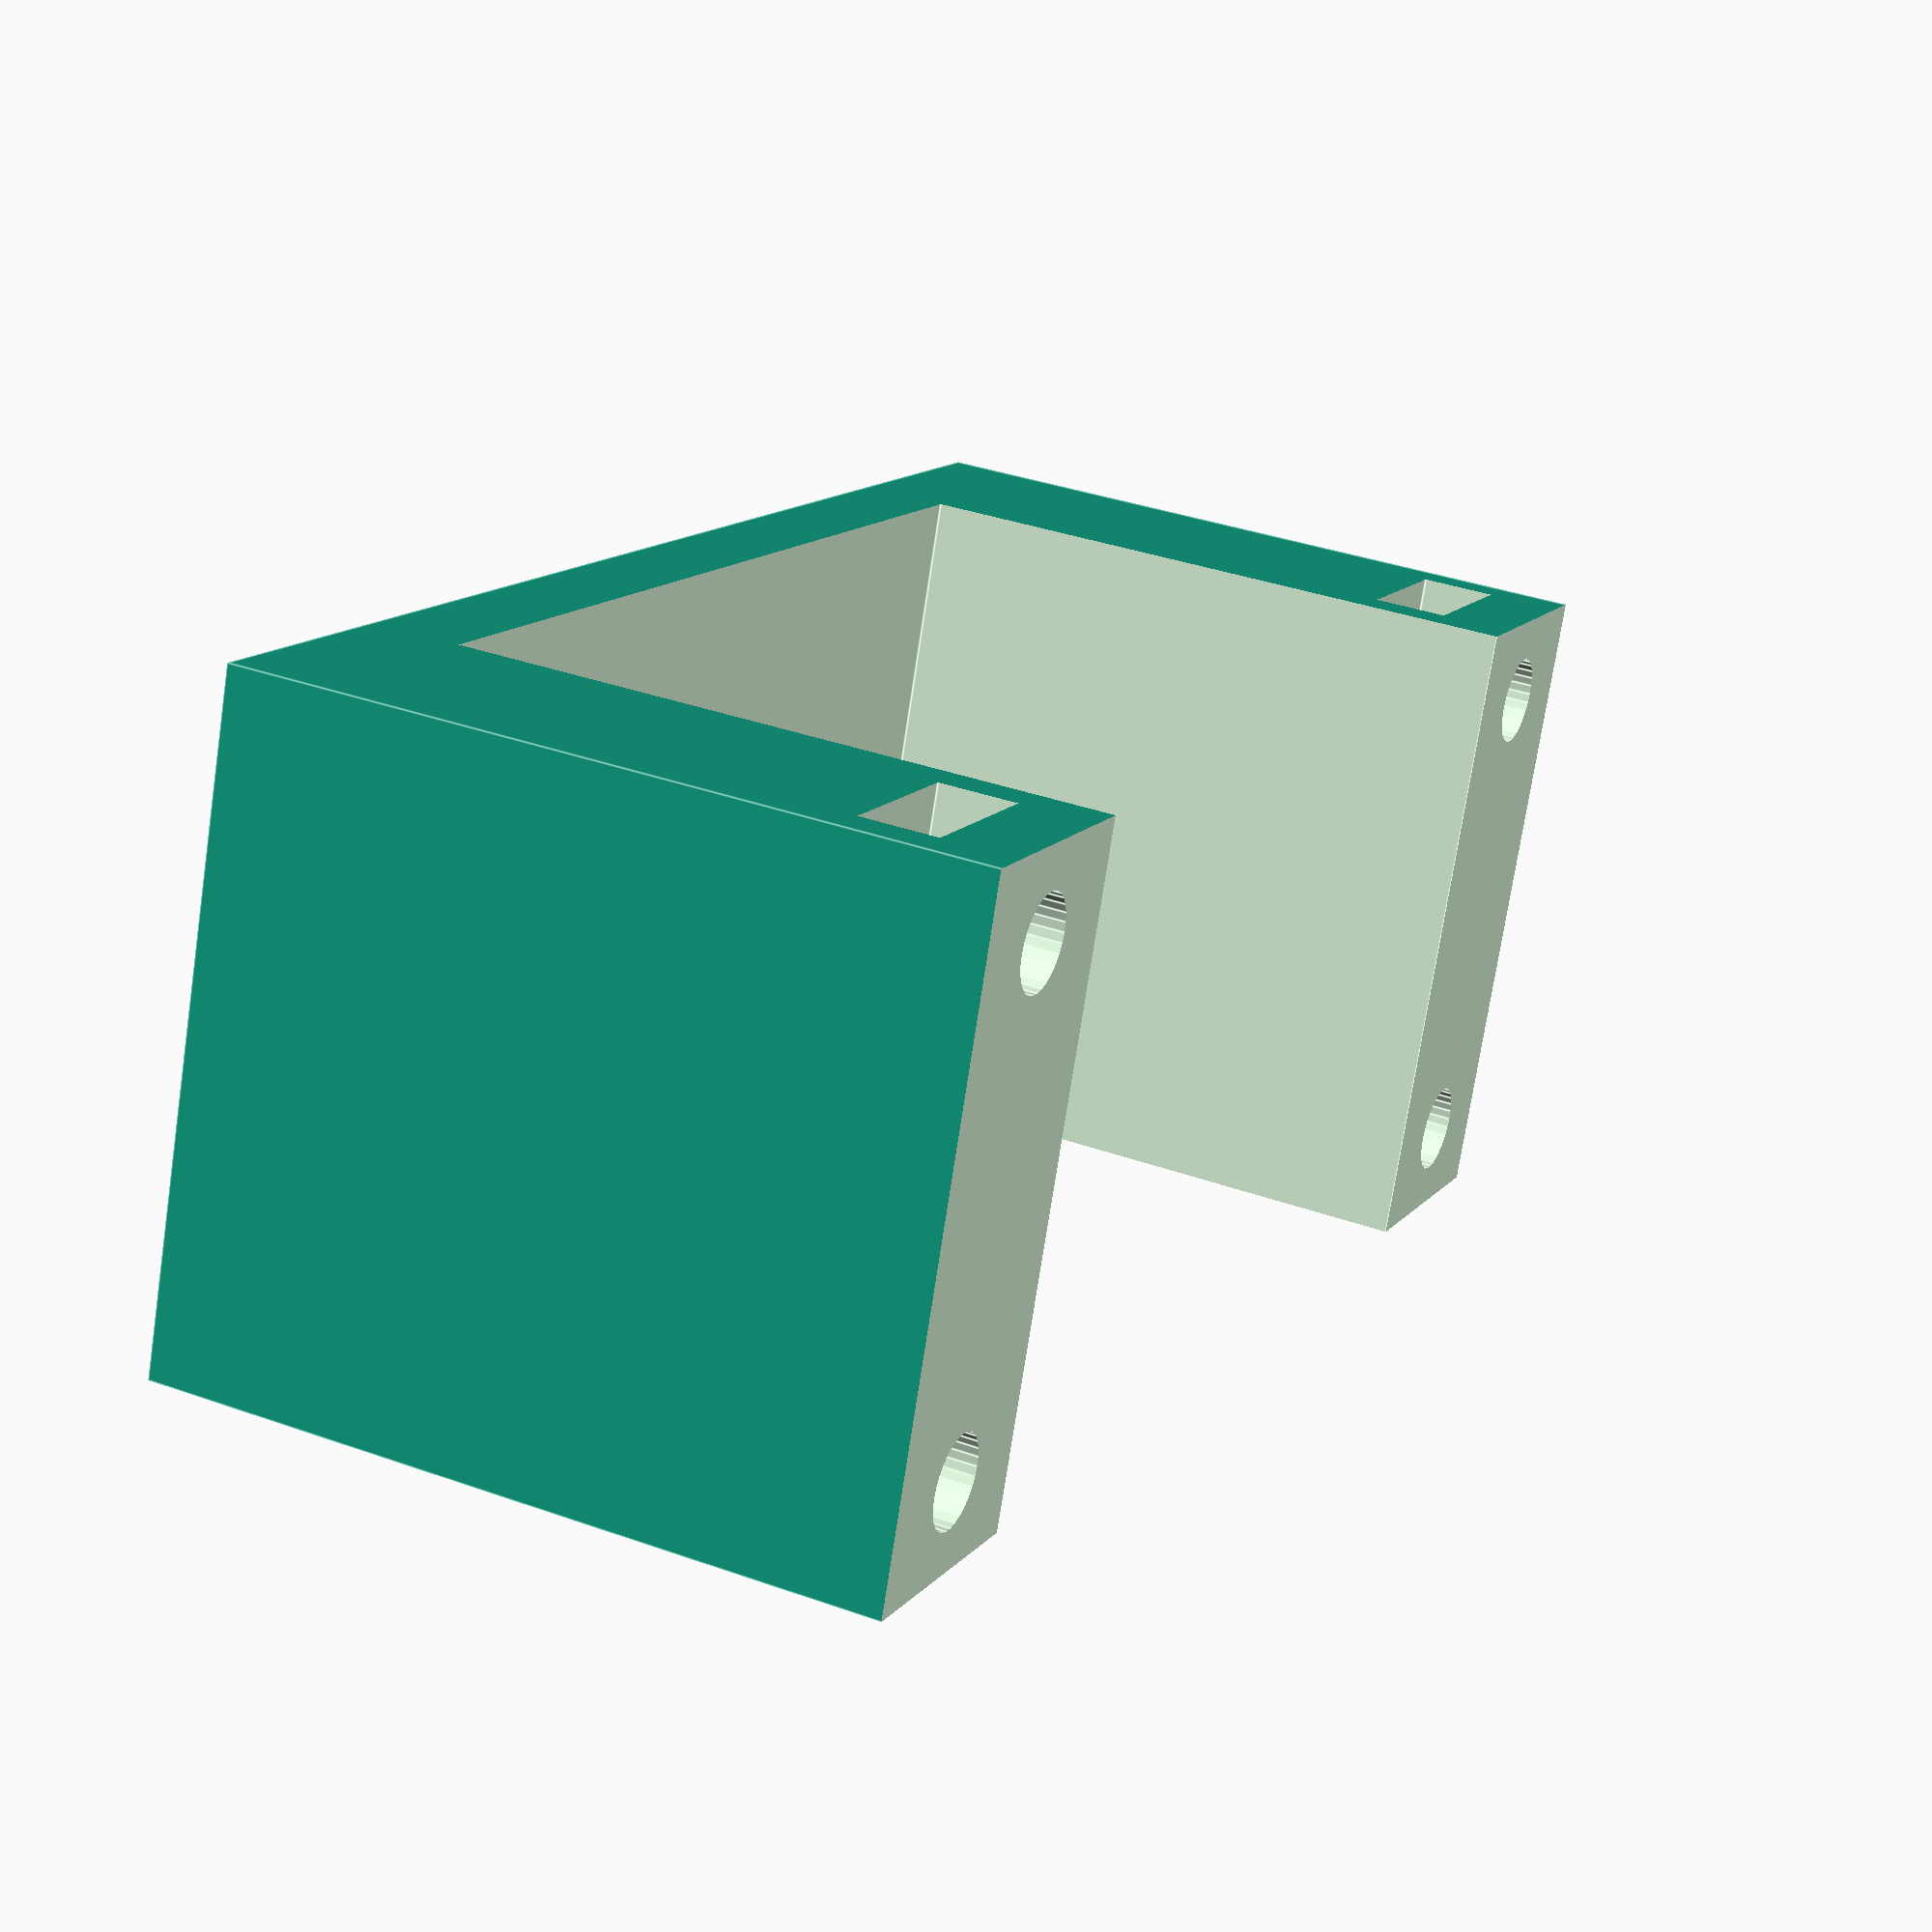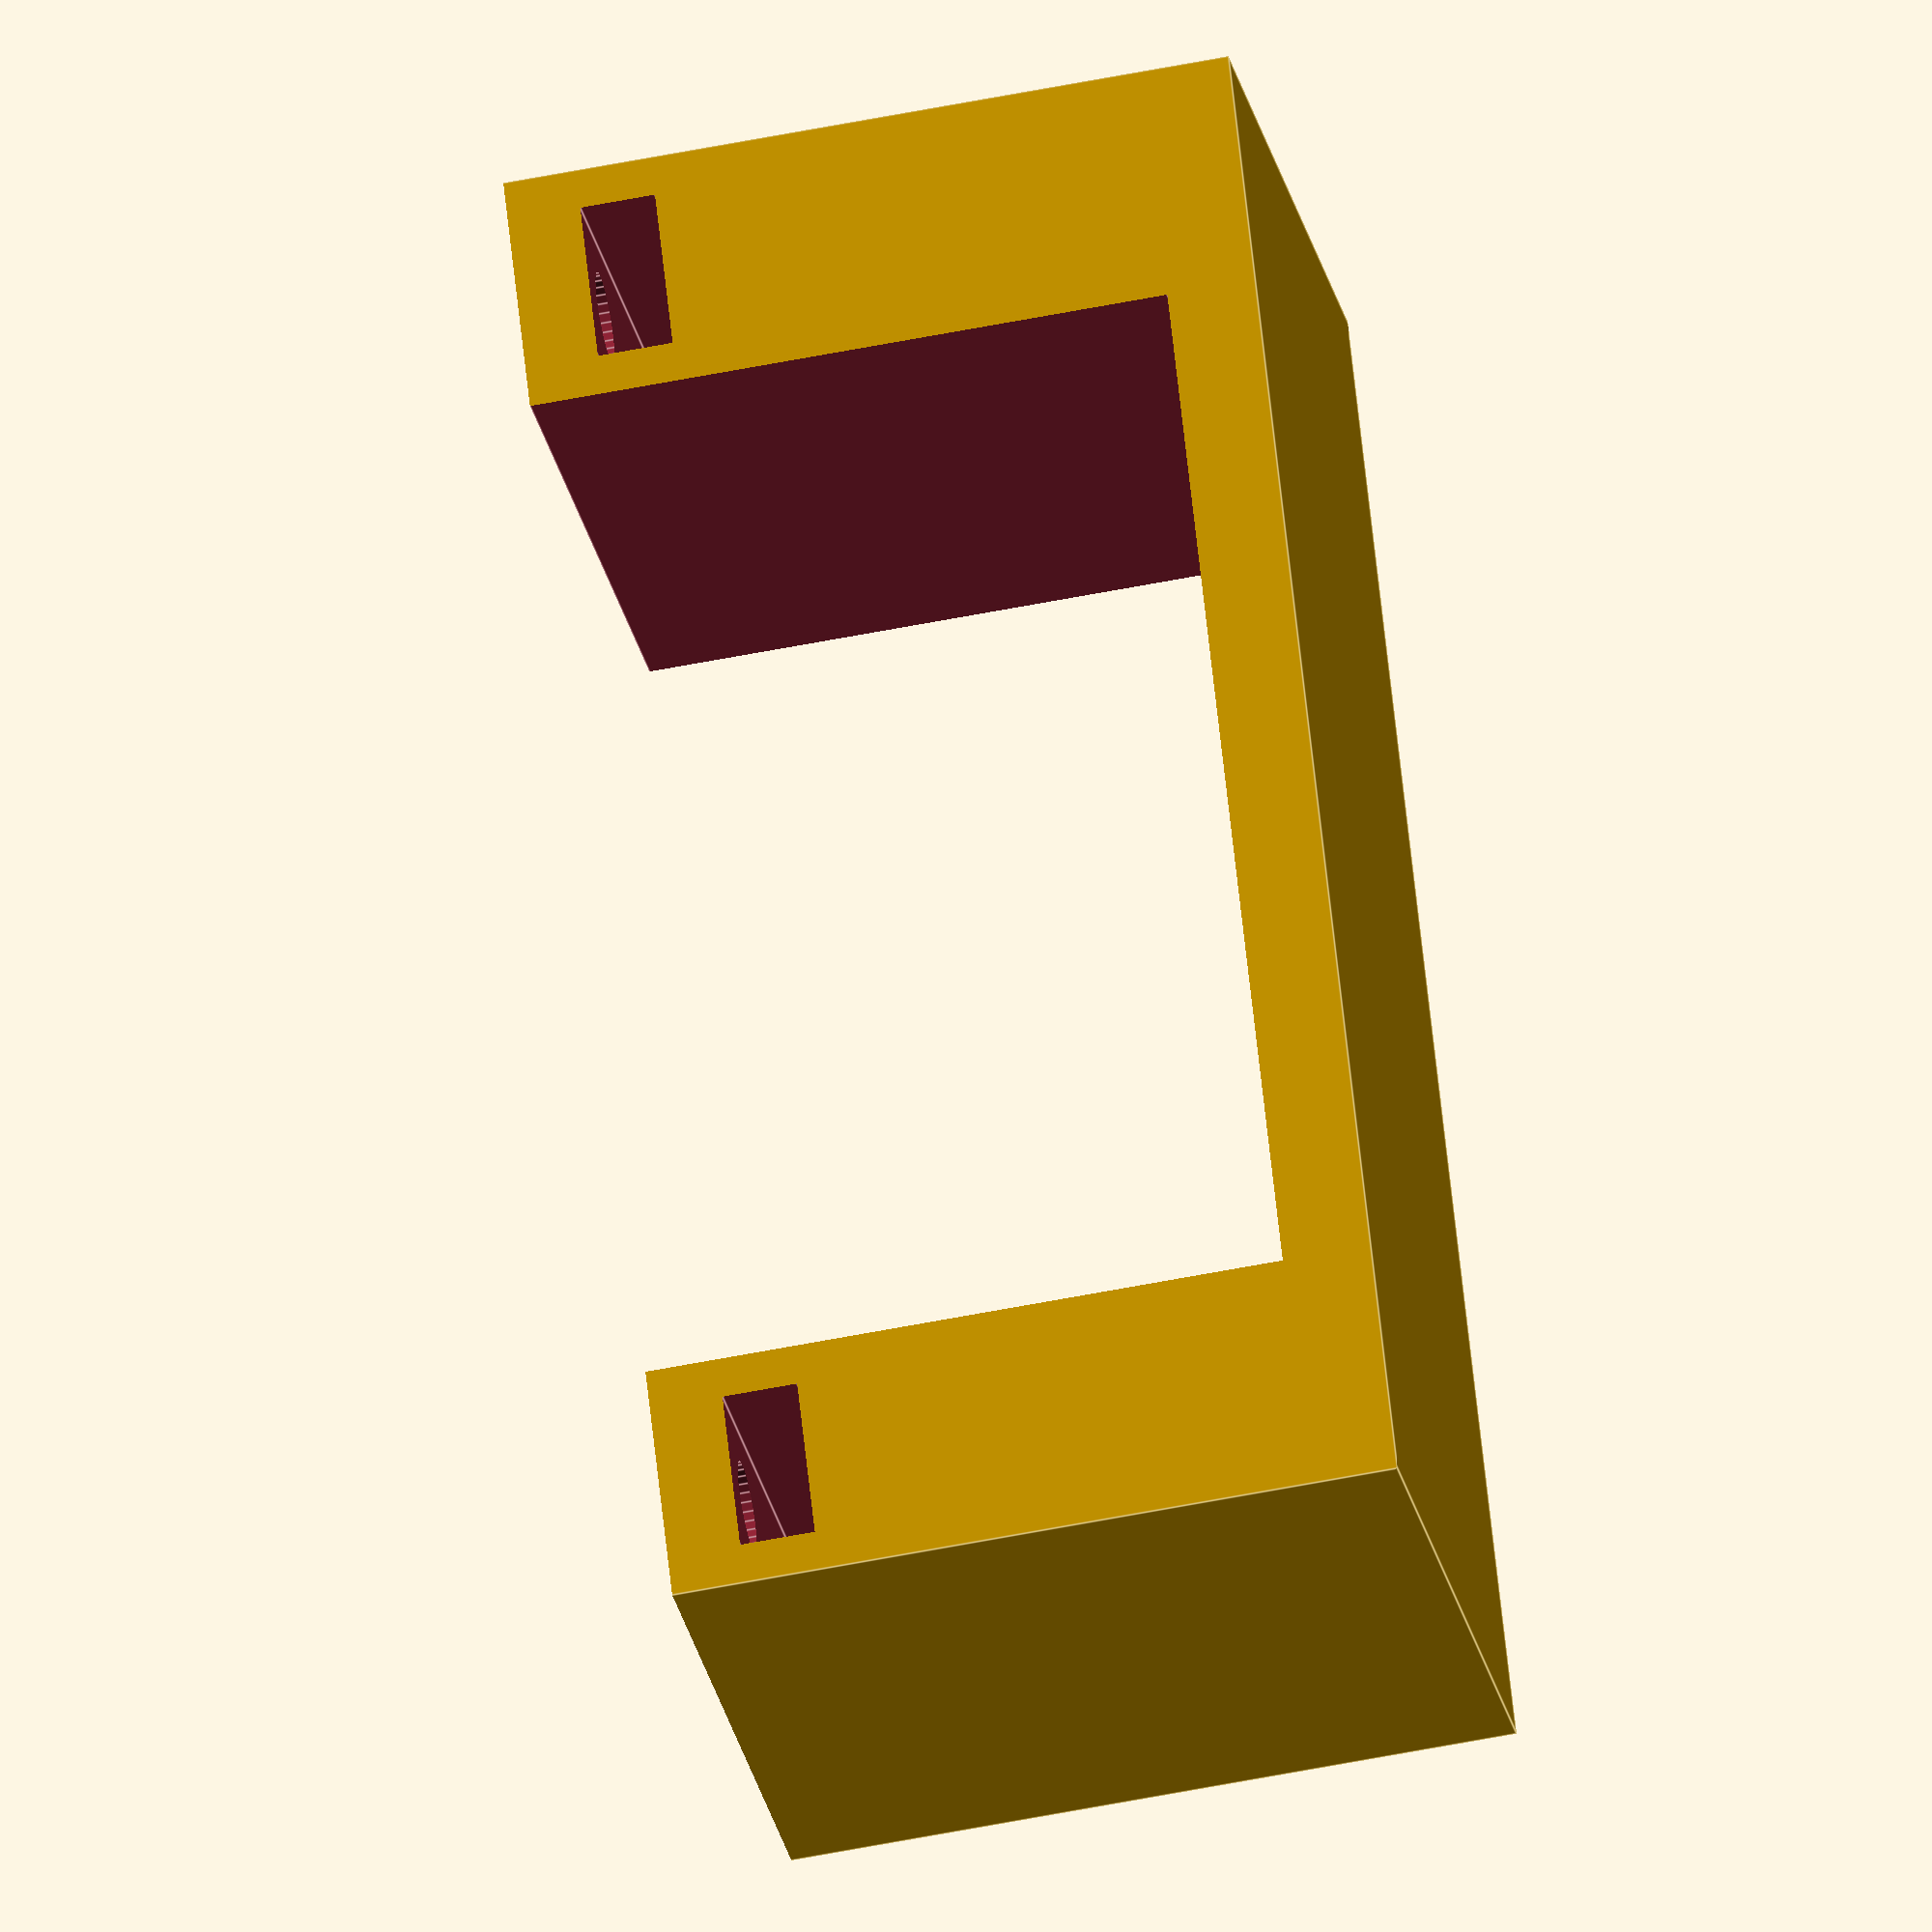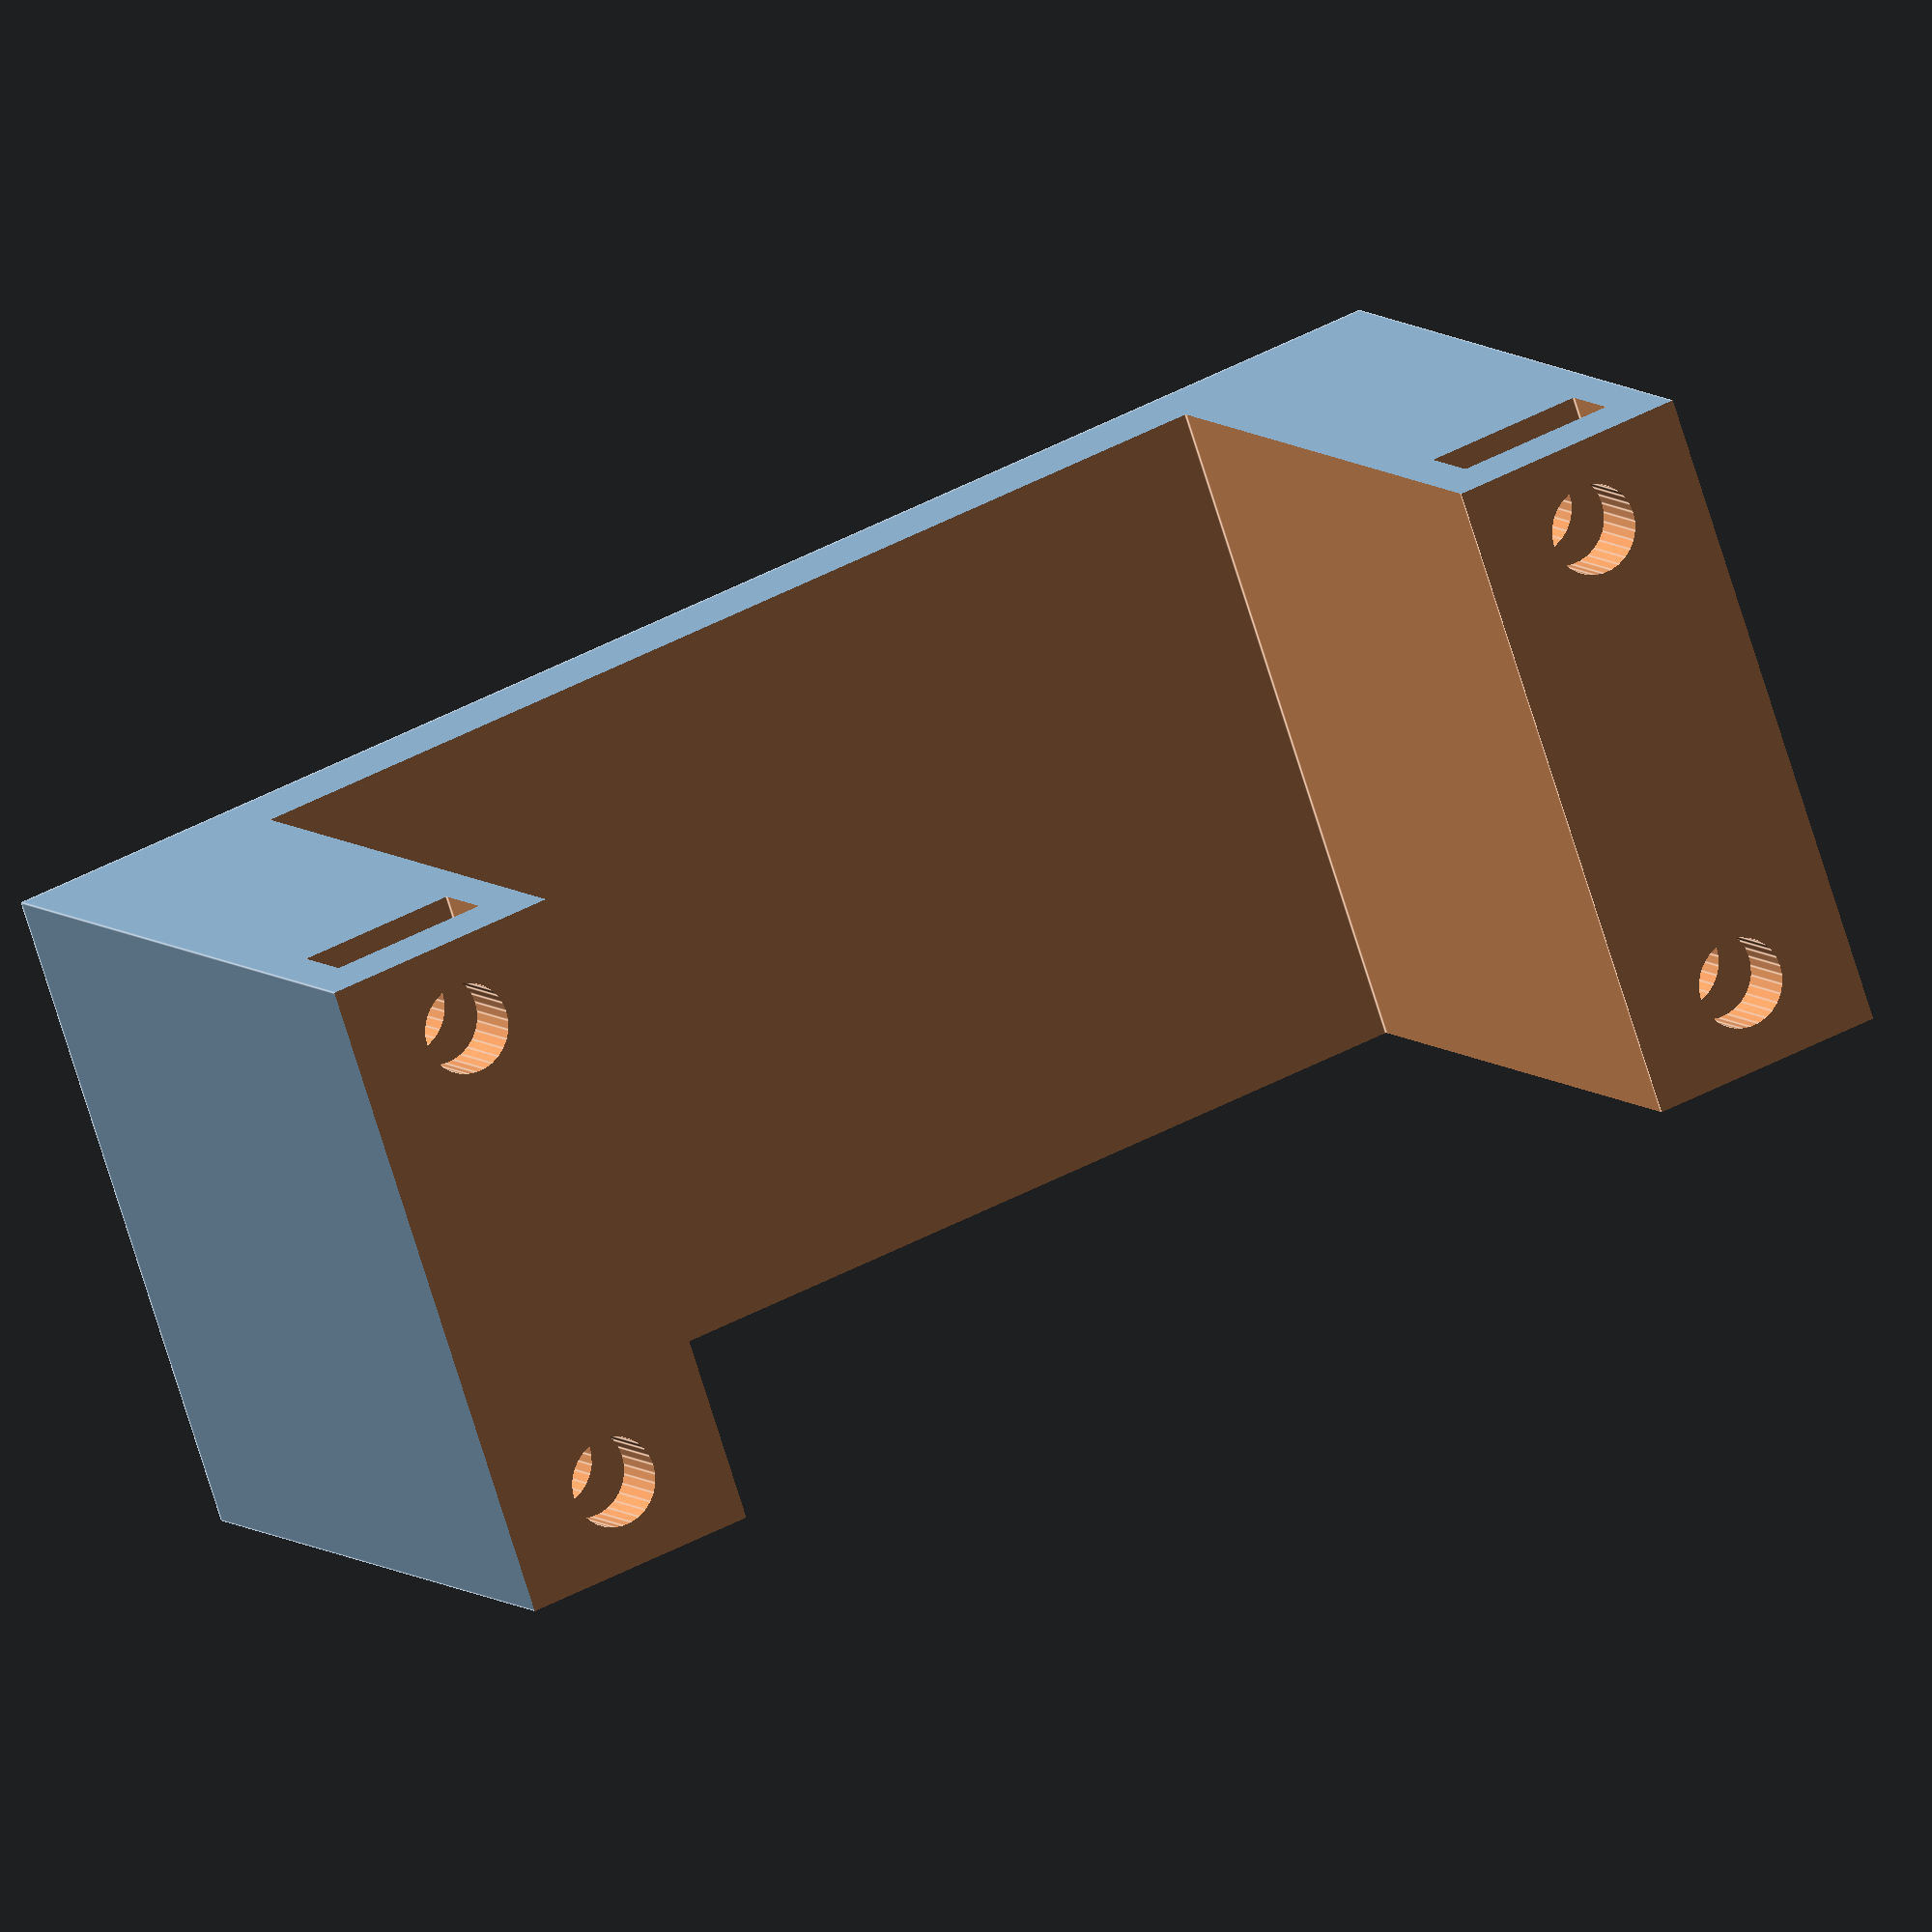
<openscad>
width=47.6;
height=29;
nuthole=7.3;
nutheight=3.4;


module clamp() {
    difference() {
        cube([width+22, 30, height+8], center=true);
        // bottom
        translate([0, 0, -height])
            cube([2*width, 2*100, height+0.01], center=true);
        // holes
        $fn=30;
        translate([width/2+11/2, -11, -height])
            cylinder(1.4*height, d=4.1);
        translate([width/2+11/2, +11, -height])
            cylinder(1.4*height, d=4.1);
        translate([-width/2-11/2, -11, -height])
            cylinder(1.4*height, d=4.1);
        translate([-width/2-11/2, +11, -height])
            cylinder(1.4*height, d=4.1);
        // nut hole
        translate([-(width+11)/2, 0, -height/2+5])
            cube([nuthole, 60, nutheight], center=true);
        translate([+(width+11)/2, 0, -height/2+5])
            cube([nuthole, 60, nutheight], center=true);

        // power adapter
        cube([width, 50, height], center=true);
    }
}

rotate([-90,0,0])
    clamp();

/*
difference() {
    cylinder(4, d=10);
    translate([0,0,1.01])
        nuthole();
    translate([0,0,-.01])
        cylinder(5,d=4,$fn=50);
}
*/

</openscad>
<views>
elev=253.3 azim=245.9 roll=8.6 proj=p view=edges
elev=23.6 azim=276.3 roll=190.2 proj=o view=edges
elev=73.9 azim=333.7 roll=17.3 proj=o view=edges
</views>
